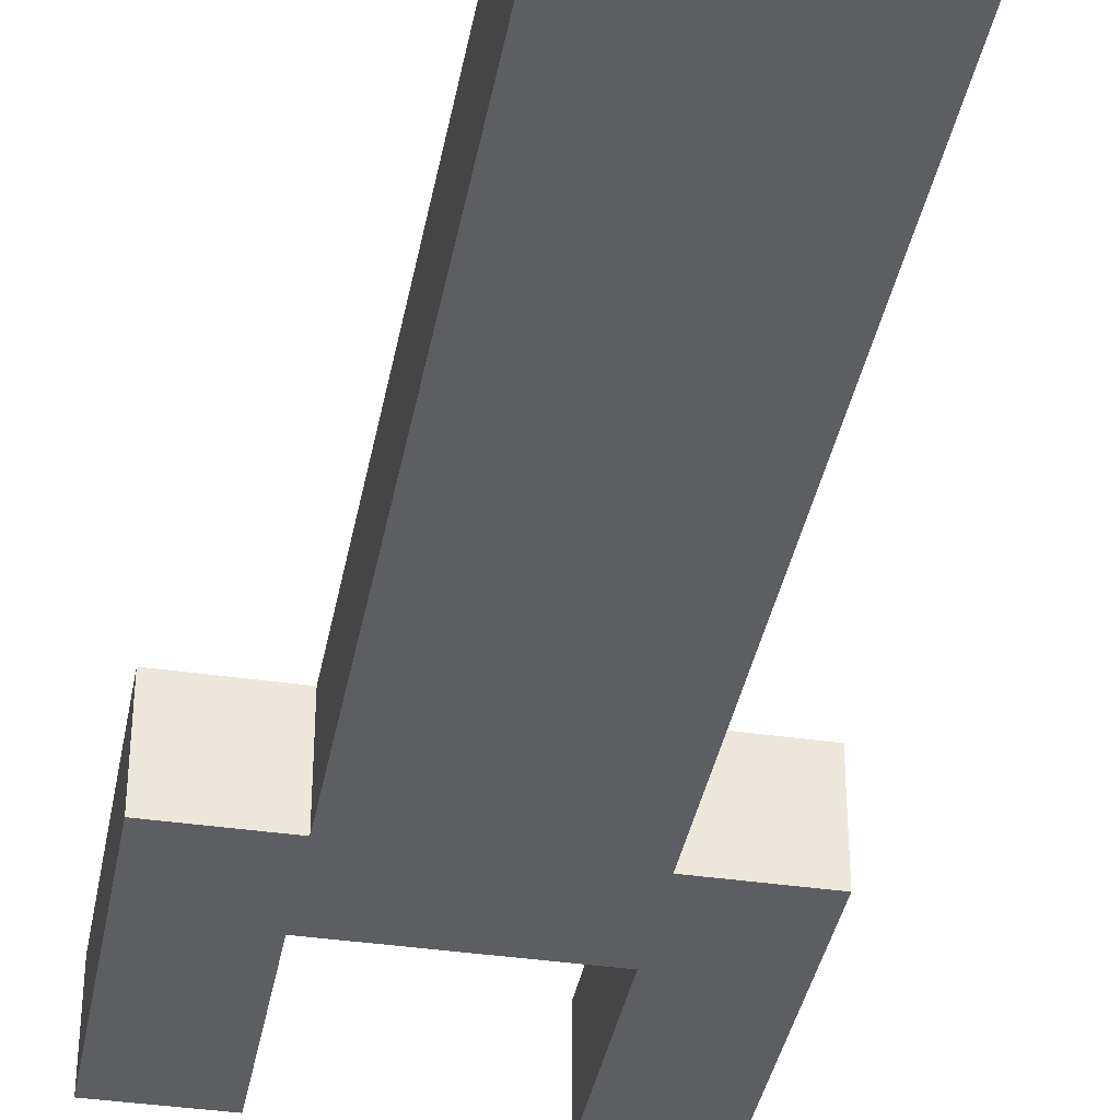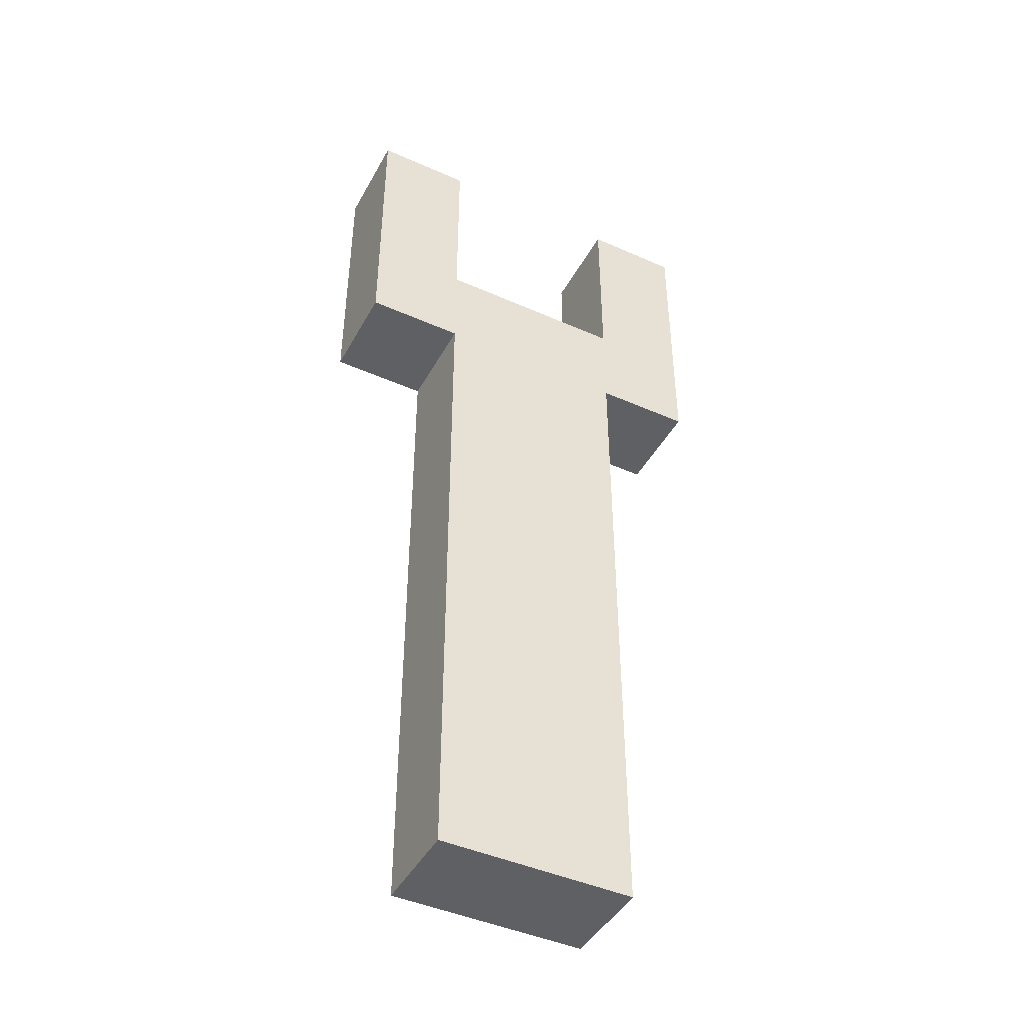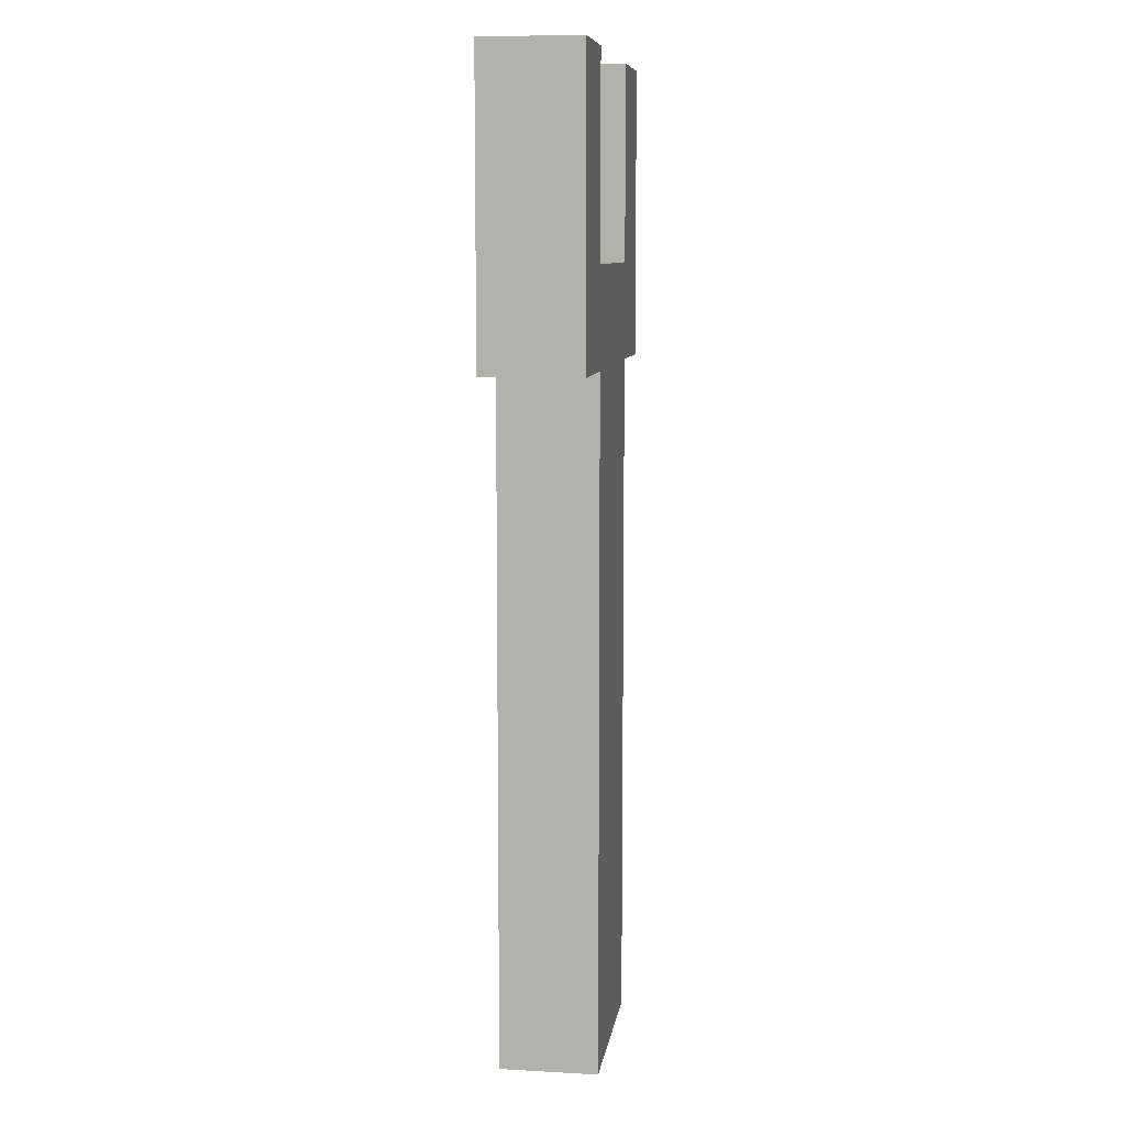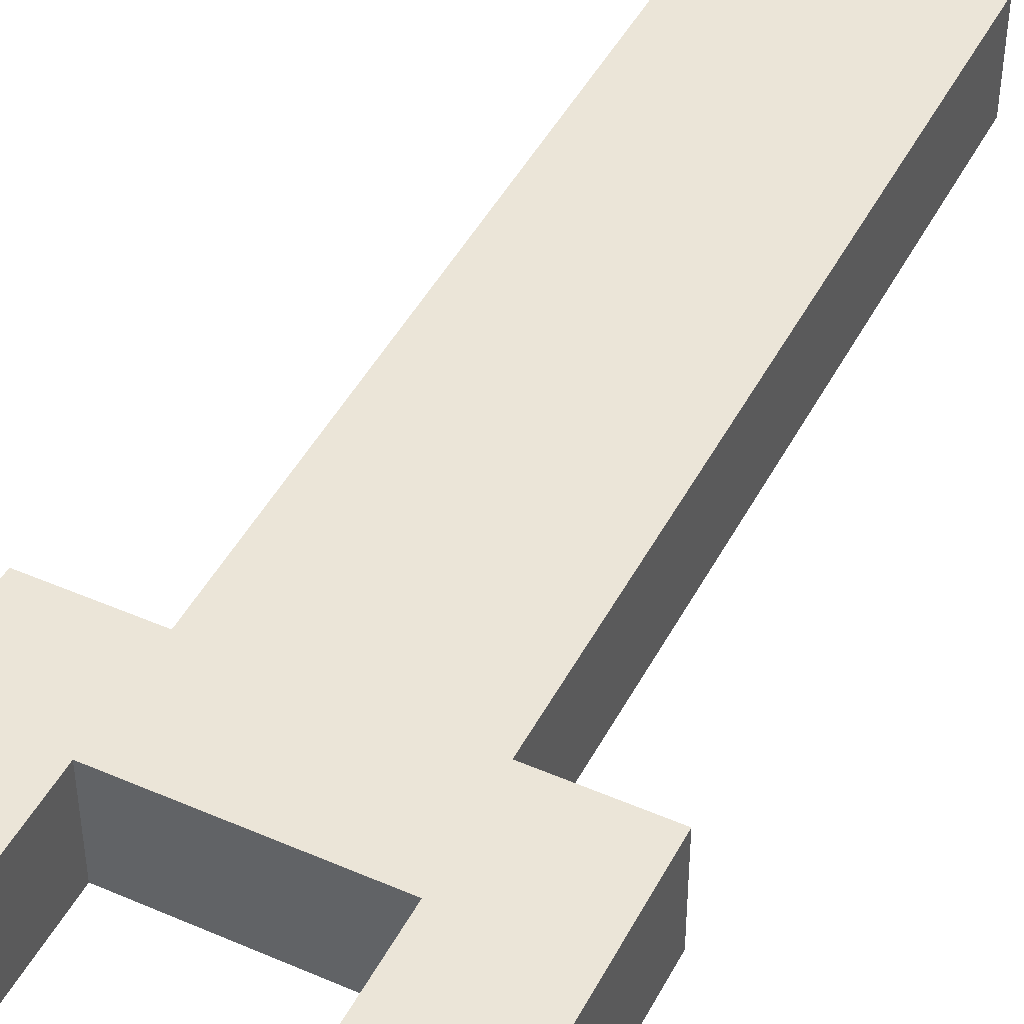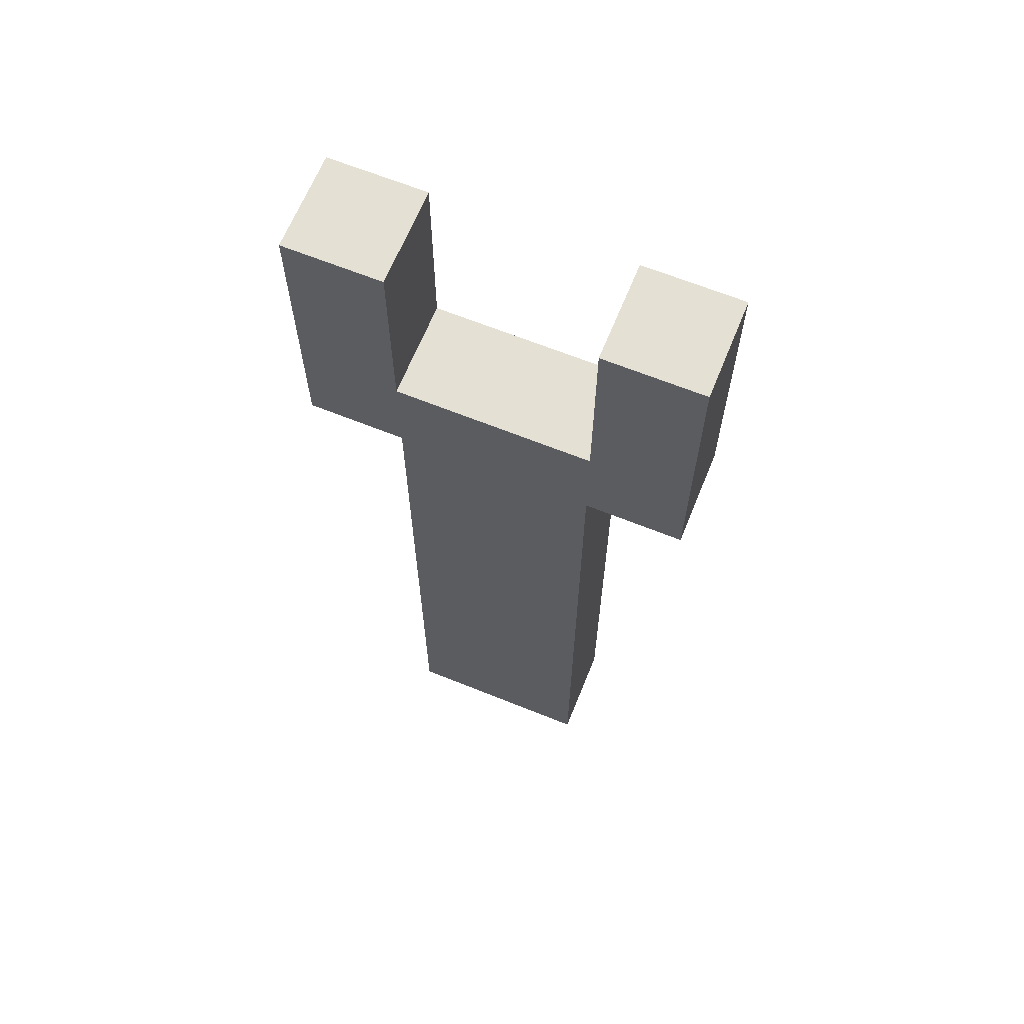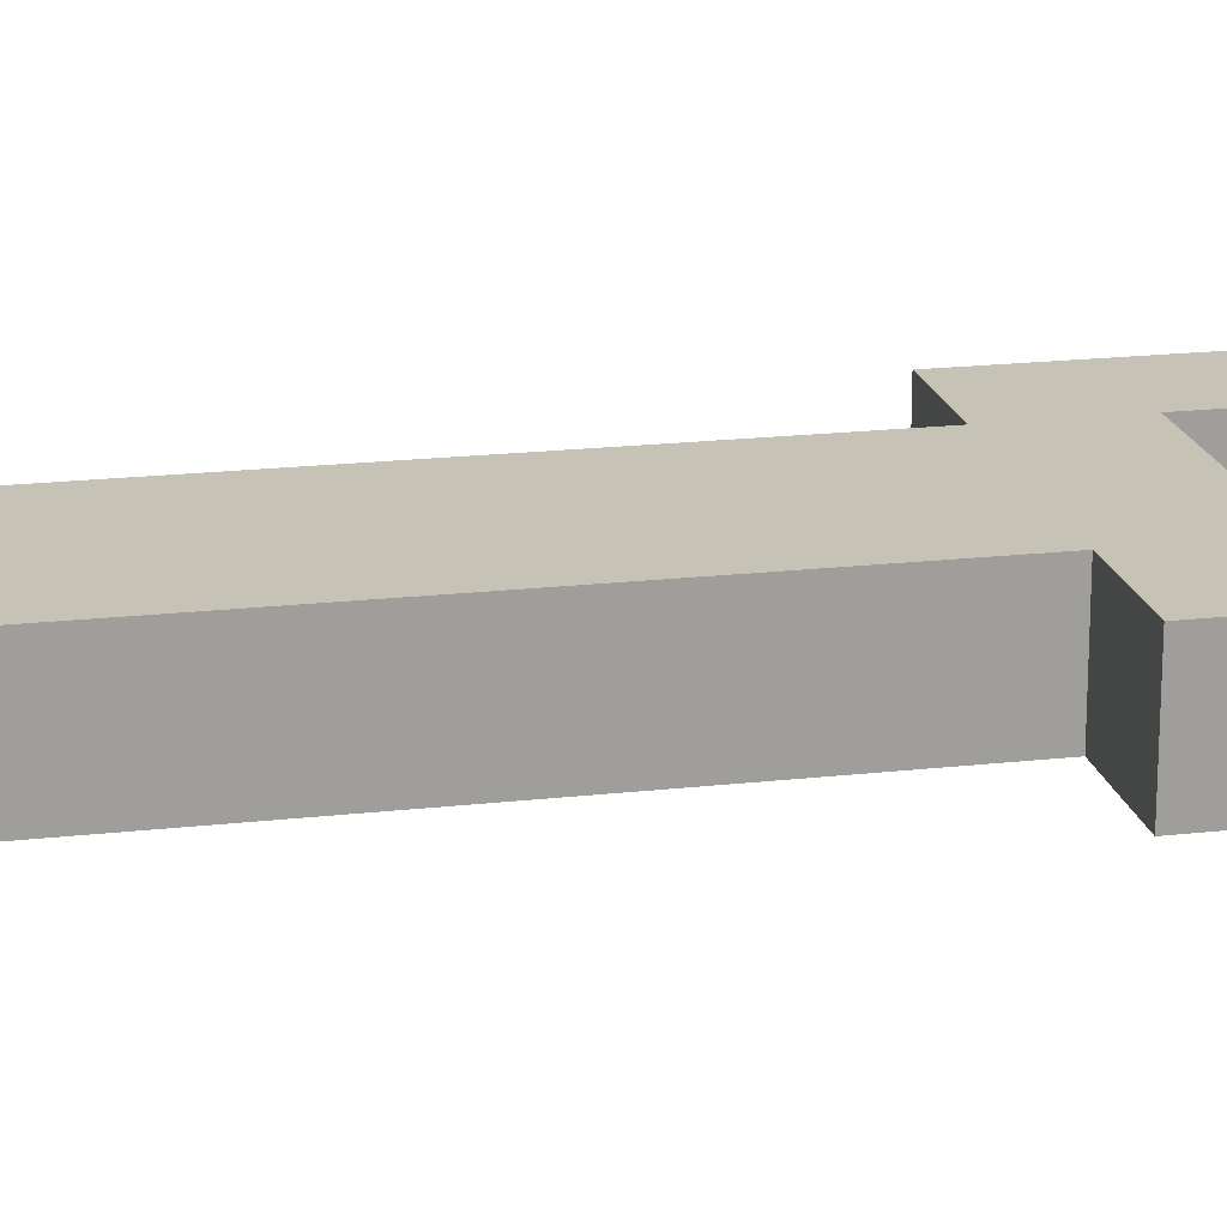
<metadata>
{"format":"obj","ext":"obj","renderer":"f3d","projection":"perspective","resolution":1024,"background":"white","views":[{"elev":-37.8,"azim":-10.5,"up":"+Z"},{"elev":-44.7,"azim":152.7,"up":"+Y"},{"elev":8.9,"azim":-81.7,"up":"+Y"},{"elev":45.9,"azim":-153.5,"up":"+Z"},{"elev":65.5,"azim":22.1,"up":"+Y"},{"elev":19.2,"azim":77.9,"up":"+Z"}]}
</metadata>
<code>
v -2 7 1
v -2 7 -0
v -2 10 1
v -2 10 -0
v -1 0 1
v -1 0 -0
v -1 7 1
v -1 7 -0
v 1 8 1
v 1 8 -0
v 1 10 1
v 1 10 -0
v -1 8 1
v -1 8 -0
v -1 10 1
v -1 10 -0
v 1 0 1
v 1 0 -0
v 1 7 1
v 1 7 -0
v 2 7 1
v 2 7 -0
v 2 10 1
v 2 10 -0
v -2 7 1
v -2 10 1
v -1 0 1
v -1 7 1
v -1 8 1
v -1 10 1
v 1 0 1
v 1 7 1
v 1 8 1
v 1 10 1
v 2 7 1
v 2 10 1
v -2 7 -0
v -2 10 -0
v -1 0 -0
v -1 7 -0
v -1 8 -0
v -1 10 -0
v 1 0 -0
v 1 7 -0
v 1 8 -0
v 1 10 -0
v 2 7 -0
v 2 10 -0
v -1 0 1
v 1 0 1
v -1 0 -0
v 1 0 -0
v -2 7 1
v -1 7 1
v 1 7 1
v 2 7 1
v -2 7 -0
v -1 7 -0
v 1 7 -0
v 2 7 -0
v -1 8 1
v 1 8 1
v -1 8 -0
v 1 8 -0
v -2 10 1
v -1 10 1
v 1 10 1
v 2 10 1
v -2 10 -0
v -1 10 -0
v 1 10 -0
v 2 10 -0
f 3 2 1
f 4 2 3
f 7 6 5
f 8 6 7
f 11 10 9
f 12 10 11
f 13 14 15
f 15 14 16
f 17 18 19
f 19 18 20
f 21 22 23
f 23 22 24
f 28 26 25
f 29 26 28
f 30 26 29
f 31 28 27
f 31 29 28
f 32 29 31
f 33 29 32
f 35 34 33
f 35 33 32
f 36 34 35
f 37 38 40
f 40 38 41
f 41 38 42
f 39 40 43
f 40 41 43
f 43 41 44
f 44 41 45
f 45 46 47
f 44 45 47
f 47 46 48
f 51 50 49
f 52 50 51
f 57 54 53
f 58 54 57
f 59 56 55
f 60 56 59
f 61 62 63
f 63 62 64
f 65 66 69
f 69 66 70
f 67 68 71
f 71 68 72

</code>
